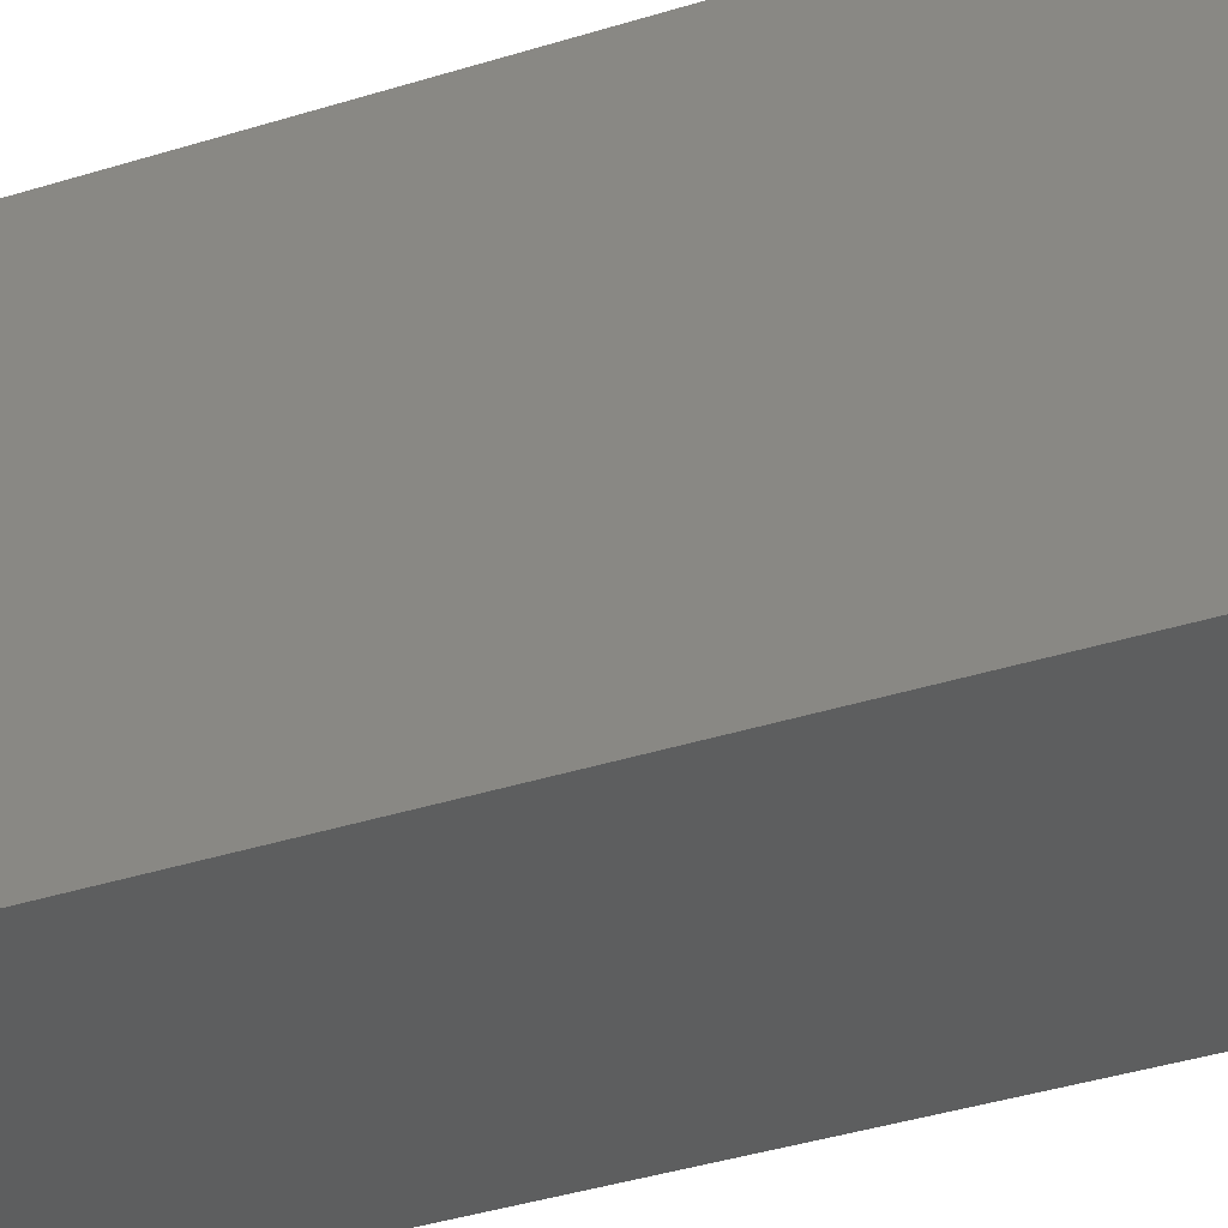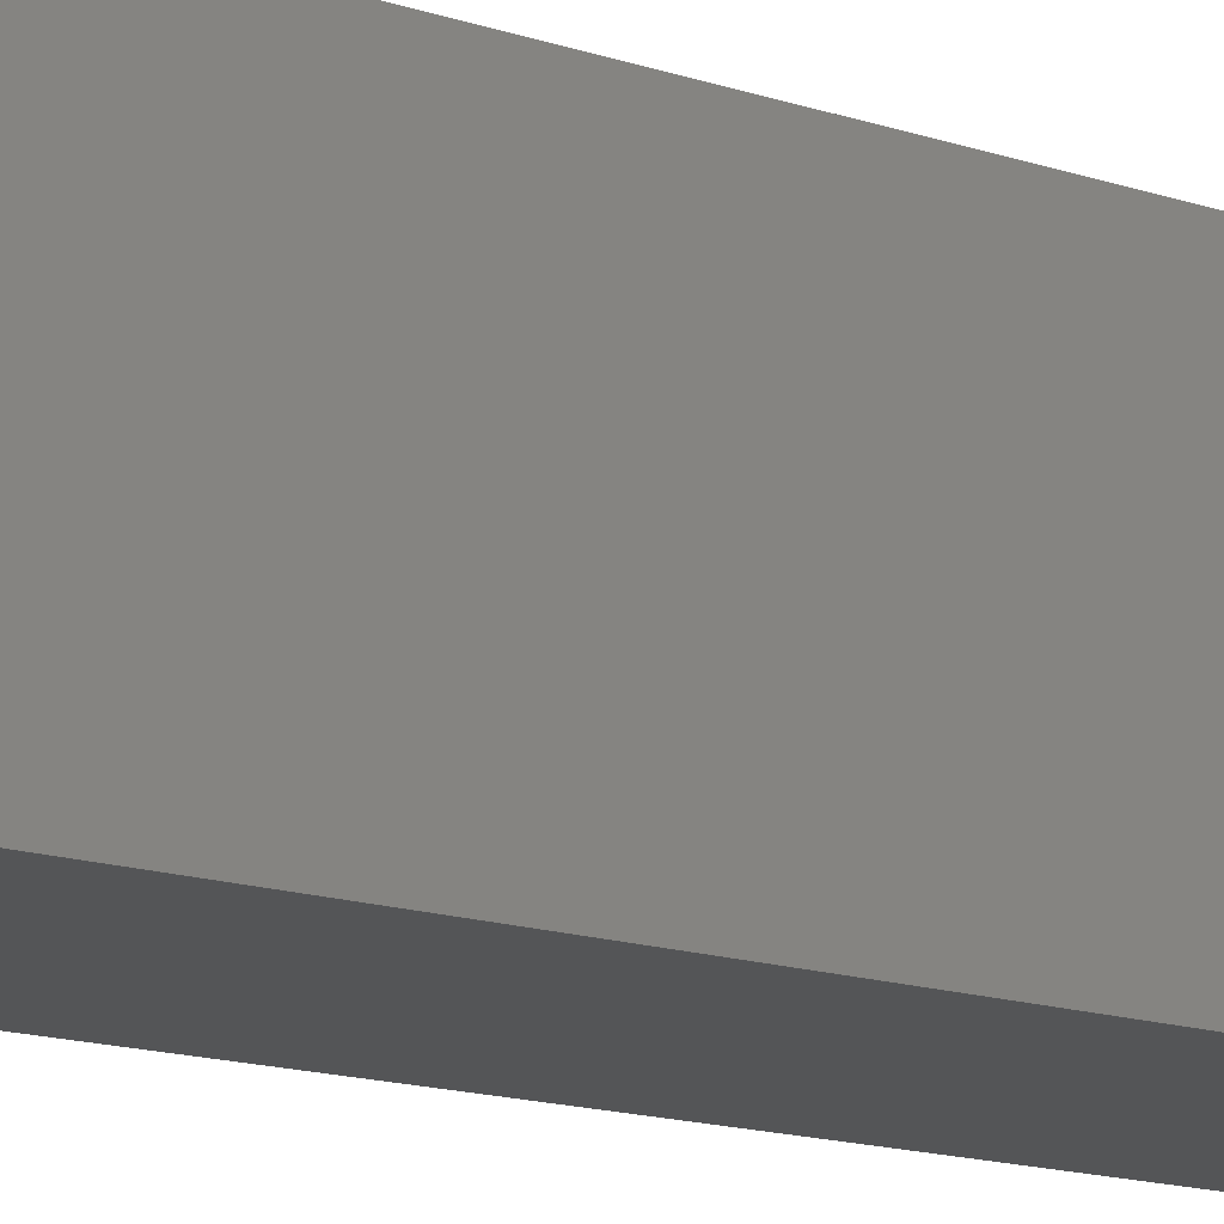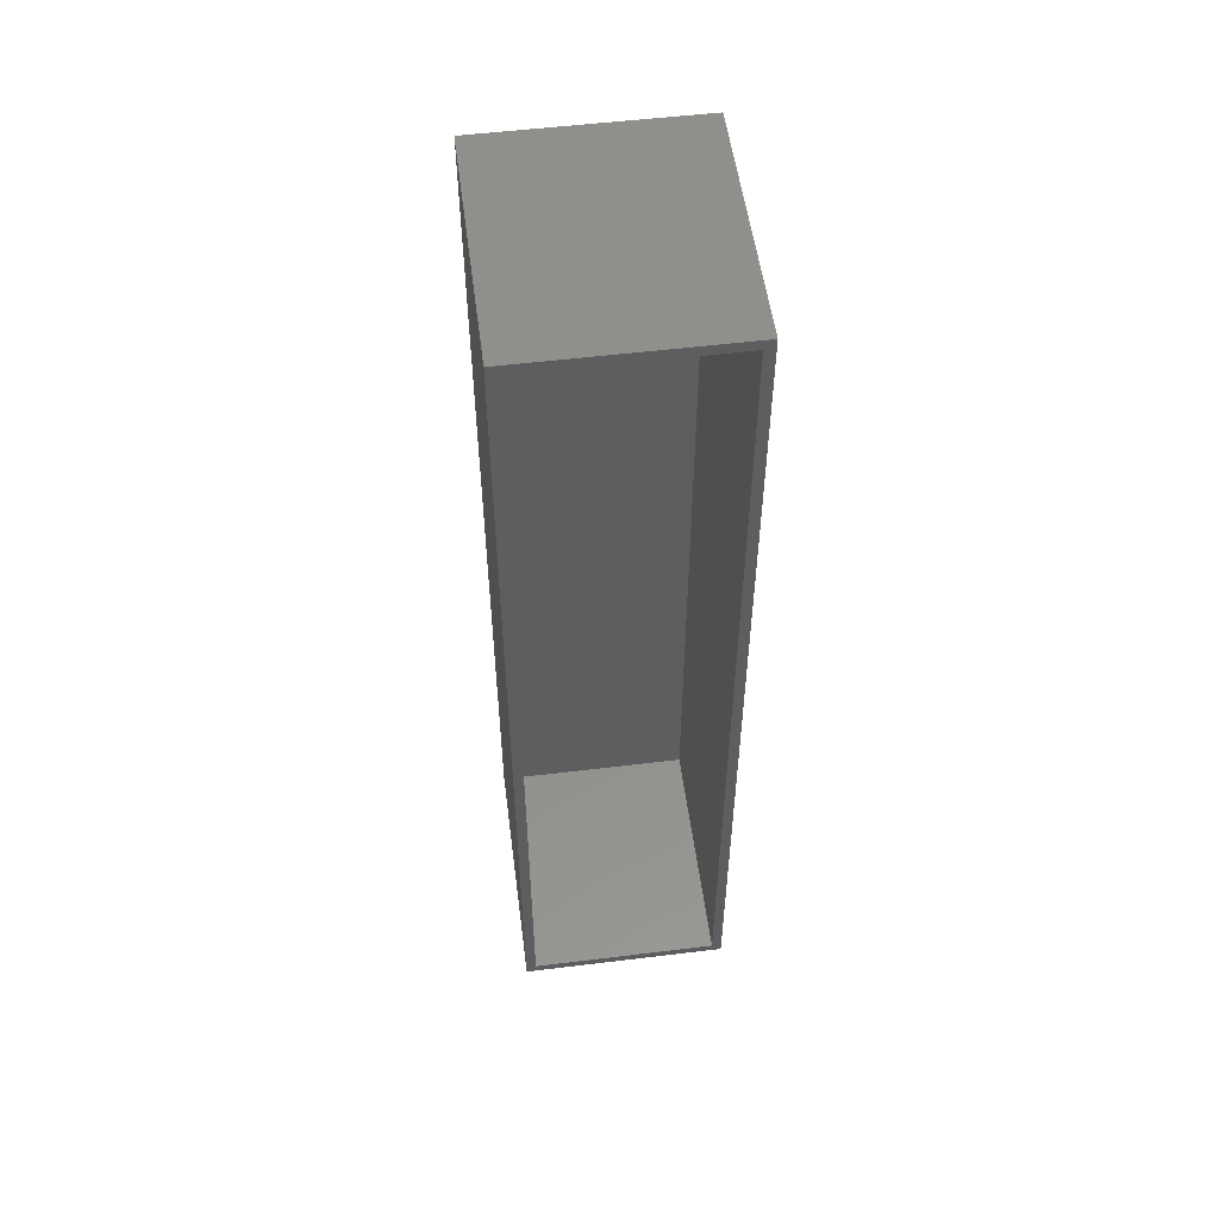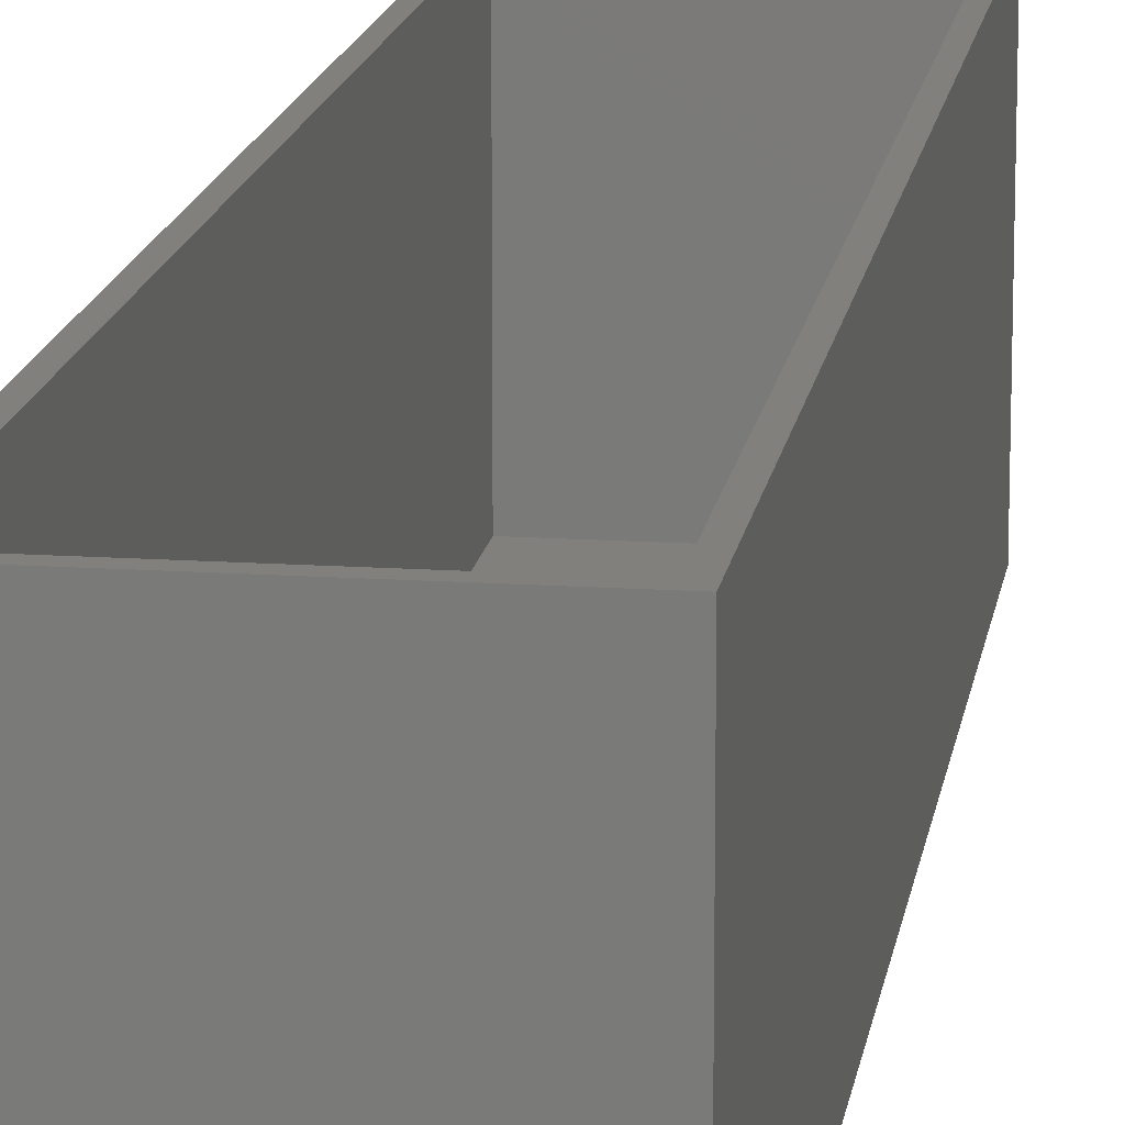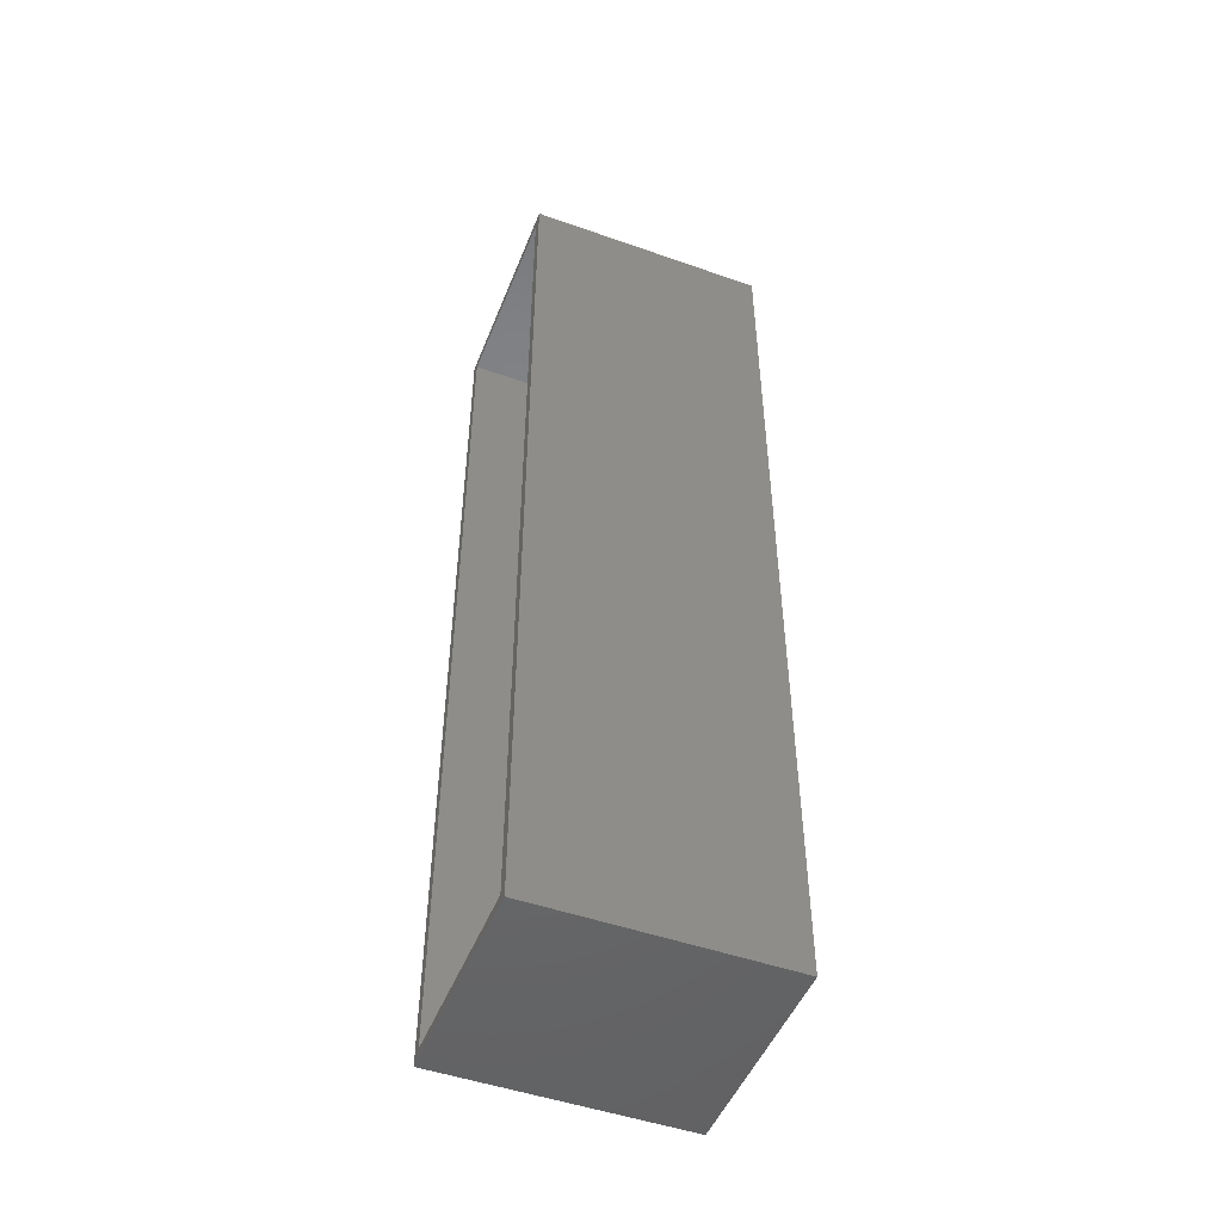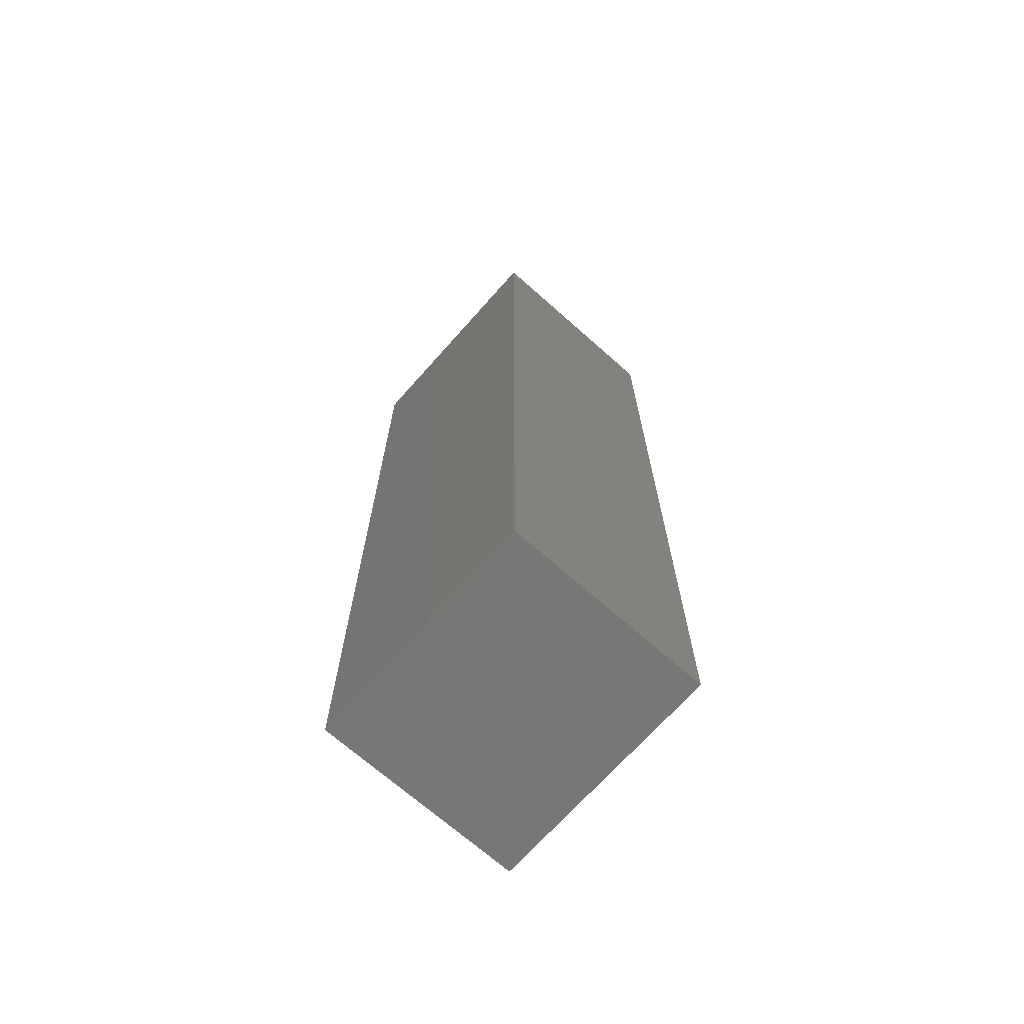
<metadata>
{"format":"stl","ext":"stl","renderer":"f3d","projection":"perspective","resolution":1024,"background":"white","views":[{"elev":-33.3,"azim":-65.7,"up":"+Z"},{"elev":-13.9,"azim":-128.0,"up":"+Z"},{"elev":53.9,"azim":-7.4,"up":"+Y"},{"elev":14.9,"azim":-171.7,"up":"+Z"},{"elev":-49.2,"azim":68.7,"up":"+Y"},{"elev":-69.5,"azim":138.4,"up":"+Y"}]}
</metadata>
<code>
# stl→obj: 16 verts, 28 faces
v 63 0 73
v 63 284 0
v 63 284 73
v 63 0 0
v 60 281 73
v 3 281 73
v 0 284 73
v 3 3 73
v 60 3 73
v 0 0 73
v 0 0 0
v 0 284 0
v 60 3 2
v 60 281 2
v 3 281 2
v 3 3 2
f 1 2 3
f 2 1 4
f 3 5 1
f 3 6 5
f 6 7 8
f 7 6 3
f 9 1 5
f 8 1 9
f 8 10 1
f 10 8 7
f 11 2 4
f 2 11 12
f 11 7 12
f 7 11 10
f 2 7 3
f 7 2 12
f 11 1 10
f 1 11 4
f 13 5 14
f 5 13 9
f 15 13 14
f 13 15 16
f 8 15 6
f 15 8 16
f 15 5 6
f 5 15 14
f 13 8 9
f 8 13 16

</code>
